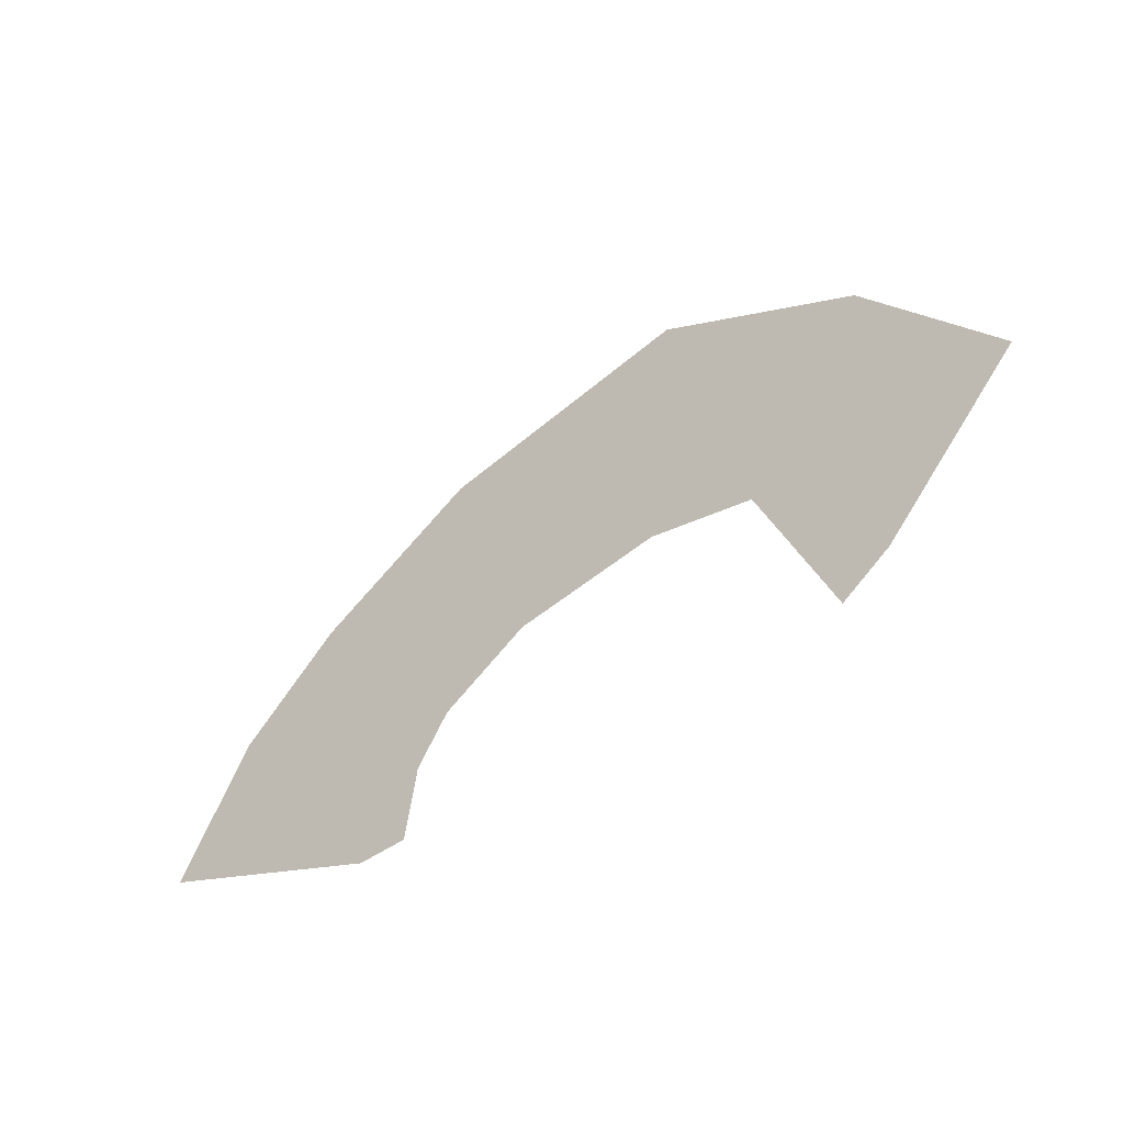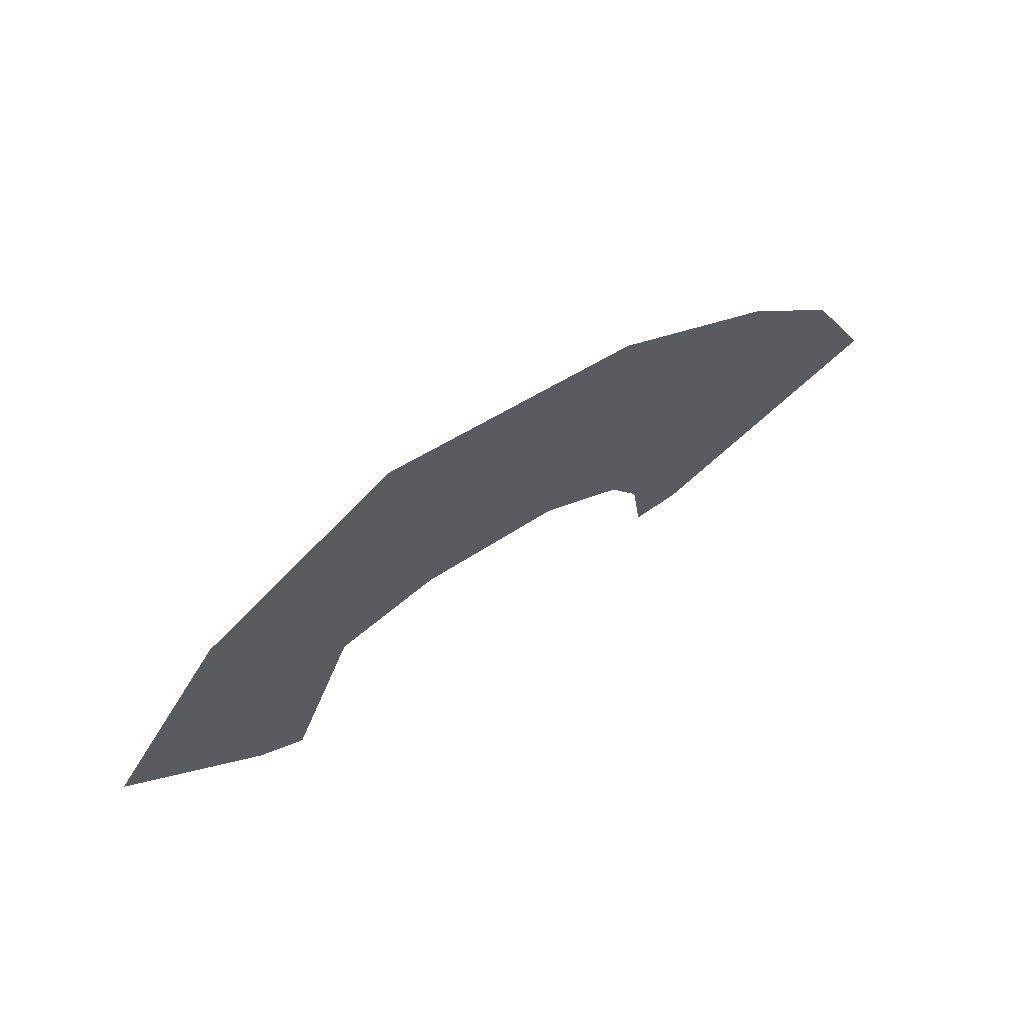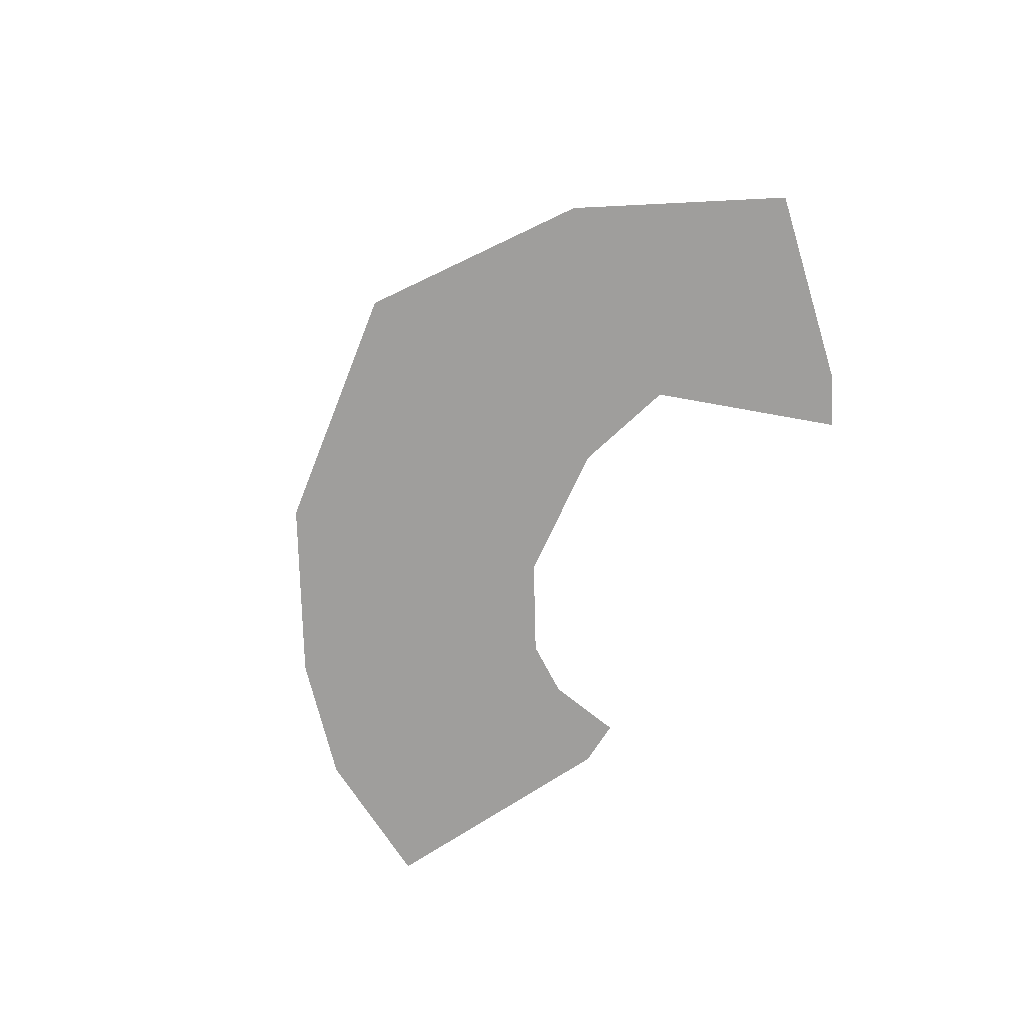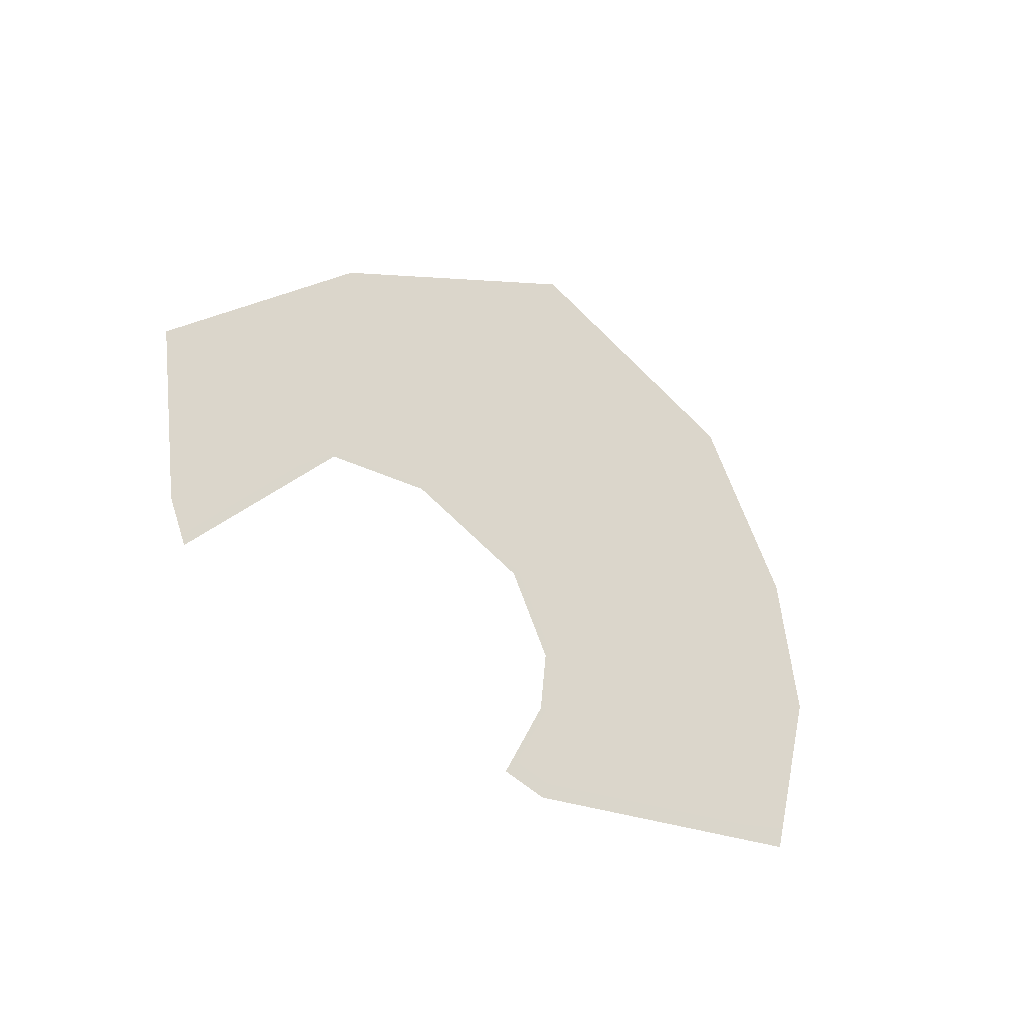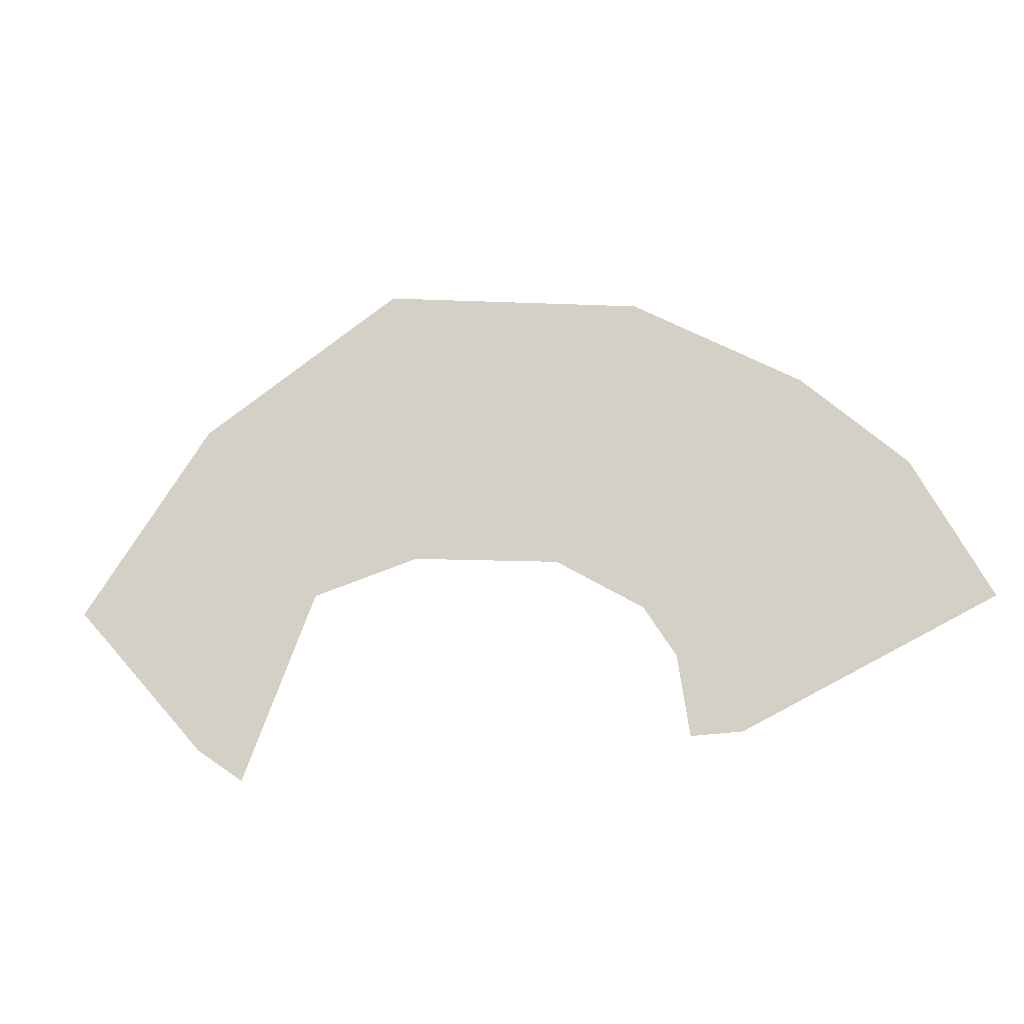
<metadata>
{"format":"obj","ext":"obj","renderer":"f3d","projection":"perspective","resolution":1024,"background":"white","views":[{"elev":-50.2,"azim":38.4,"up":"+Z"},{"elev":66.5,"azim":145.2,"up":"+Z"},{"elev":-71.1,"azim":58.8,"up":"+Y"},{"elev":73.7,"azim":-143.2,"up":"+Y"},{"elev":-21.3,"azim":-164.7,"up":"+Z"}]}
</metadata>
<code>
g WaveSplashes01
v 9.177 0.002989 -4.429
v 5.815 0.002989 -0.1304
v 7.824 0.002989 -5.393
v 6.424 0.002989 0.928
v 2.825 0.002989 0.715
v 9.424 -0.002988 5.343
v 13.06 0.002989 -0.04034
v 3.688 -0.00125 9.097
v 2.855 0.002989 1.722
v -1.286 0.002989 0.232
v -3.667 -0.002988 7.844
v -1.676 0.002989 1.542
v -3.702 0.002989 -1.314
v -8.311 -0.00299 4.922
v -4.361 0.002989 -0.8351
v -4.587 0.002989 -2.763
v -11.09 0.002989 2.166
v -5.515 0.002989 -2.487
v -4.895 0.002989 -5.008
v -13.06 0.002989 -1.818
v -6.291 0.002989 -4.98
g WaveSplashes01_0
f 3 2 1
f 2 4 1
f 2 5 4
f 4 6 1
f 6 7 1
f 8 6 4
f 5 9 4
f 9 8 4
f 5 10 9
f 11 8 9
f 10 12 9
f 12 11 9
f 10 13 12
f 14 11 12
f 13 15 12
f 15 14 12
f 13 16 15
f 17 14 15
f 16 18 15
f 18 17 15
f 16 19 18
f 20 17 18
f 19 21 18
f 21 20 18

</code>
